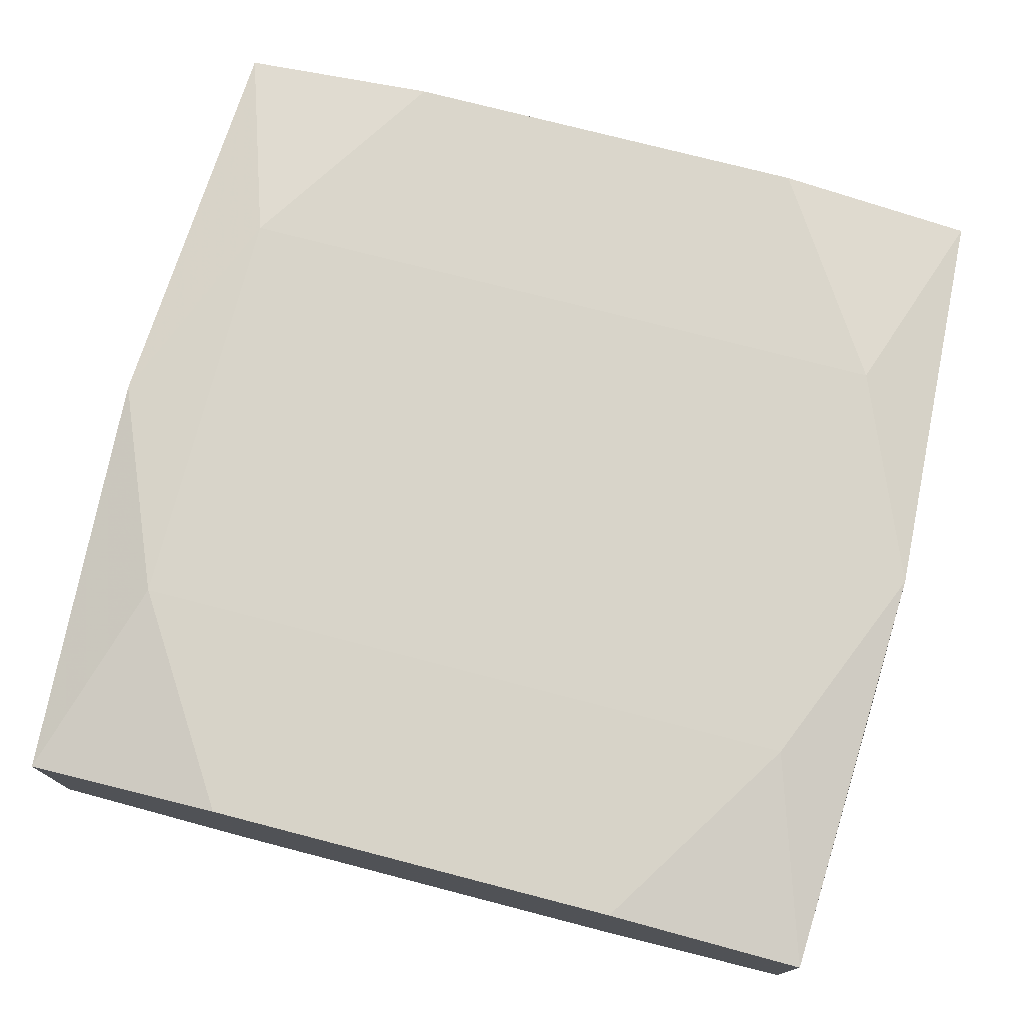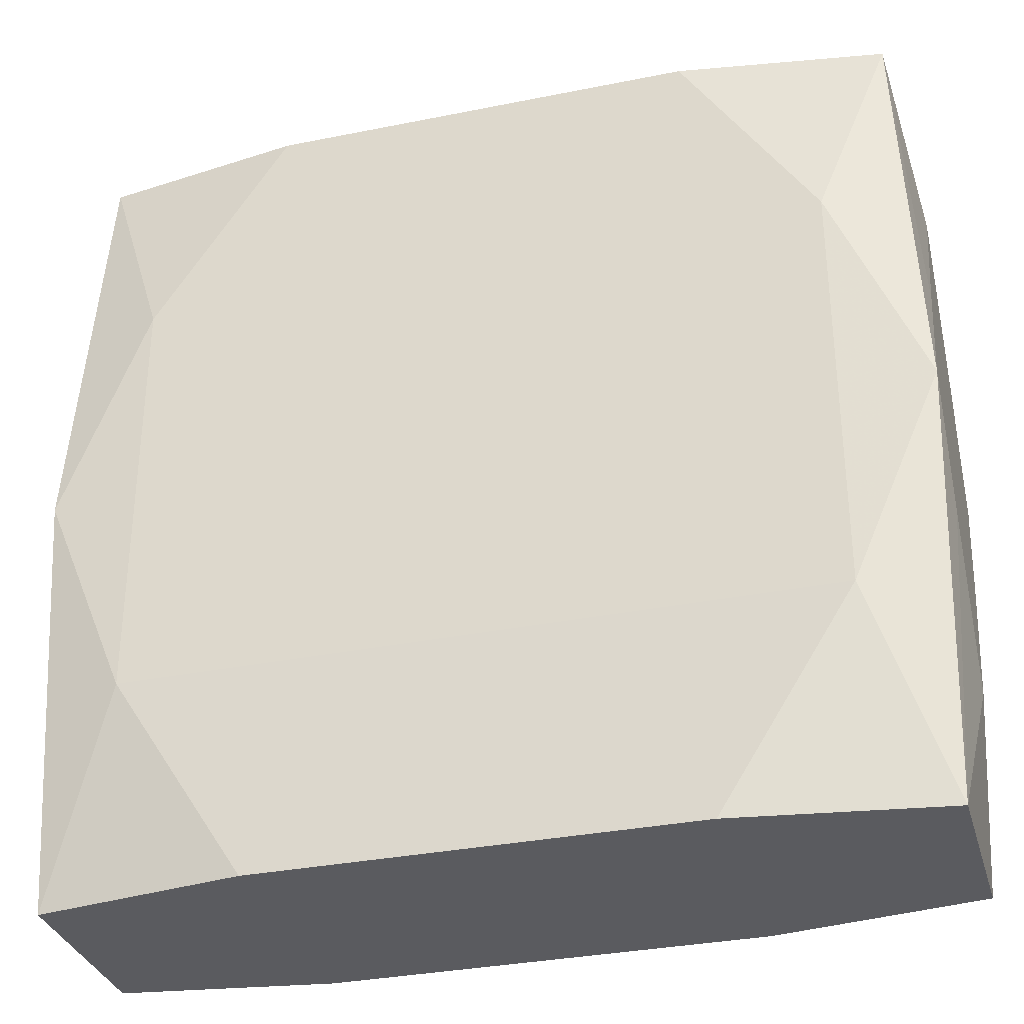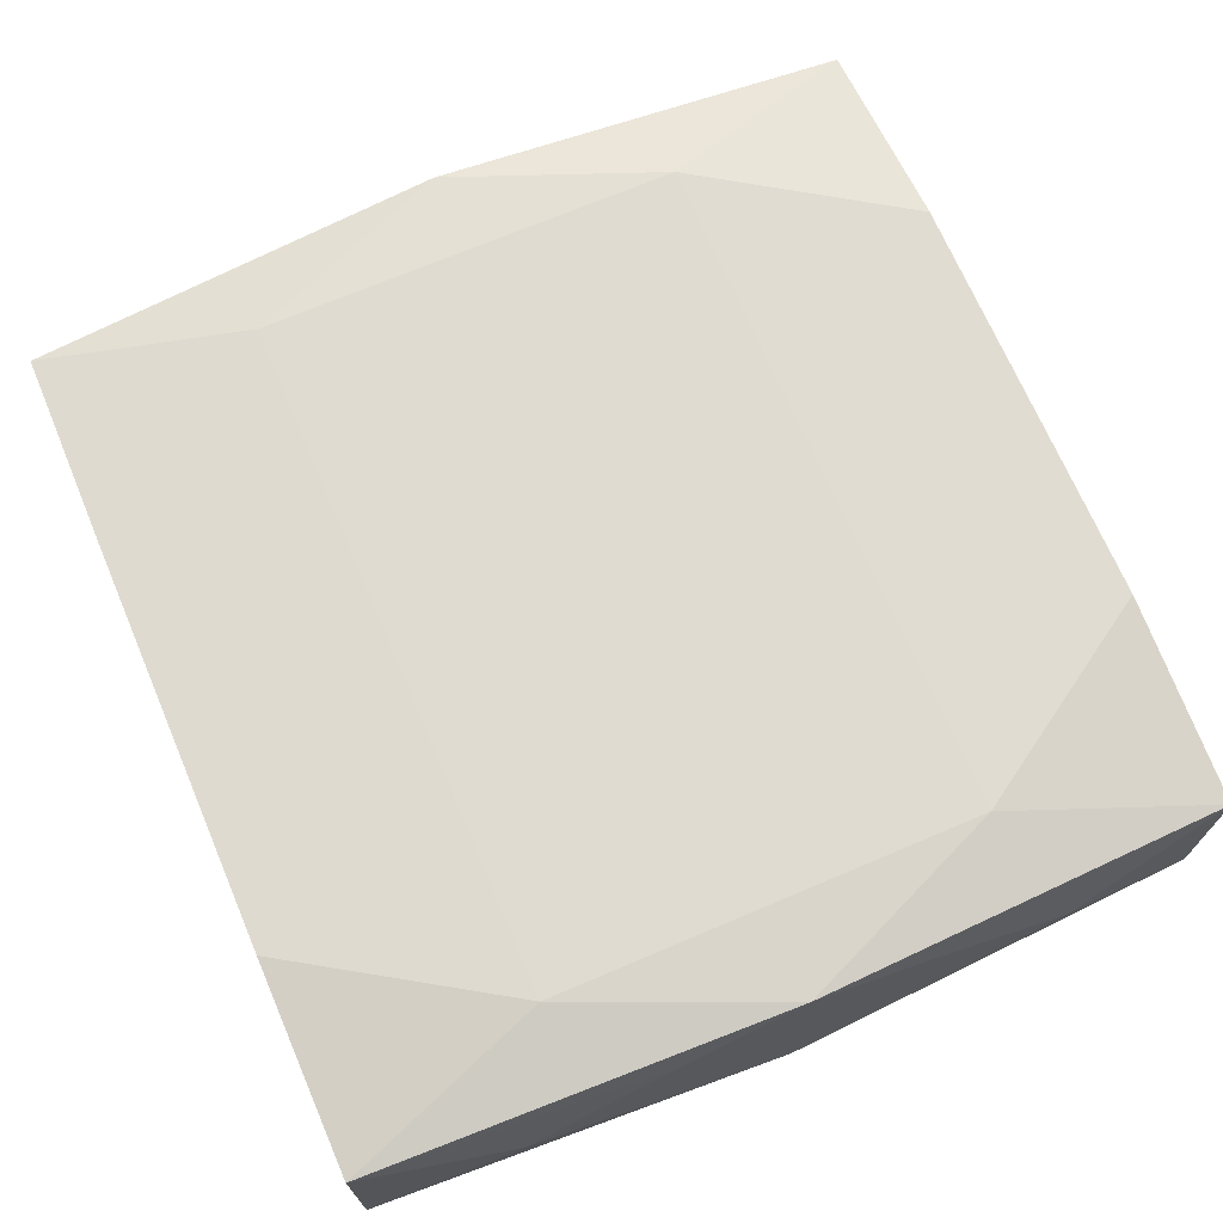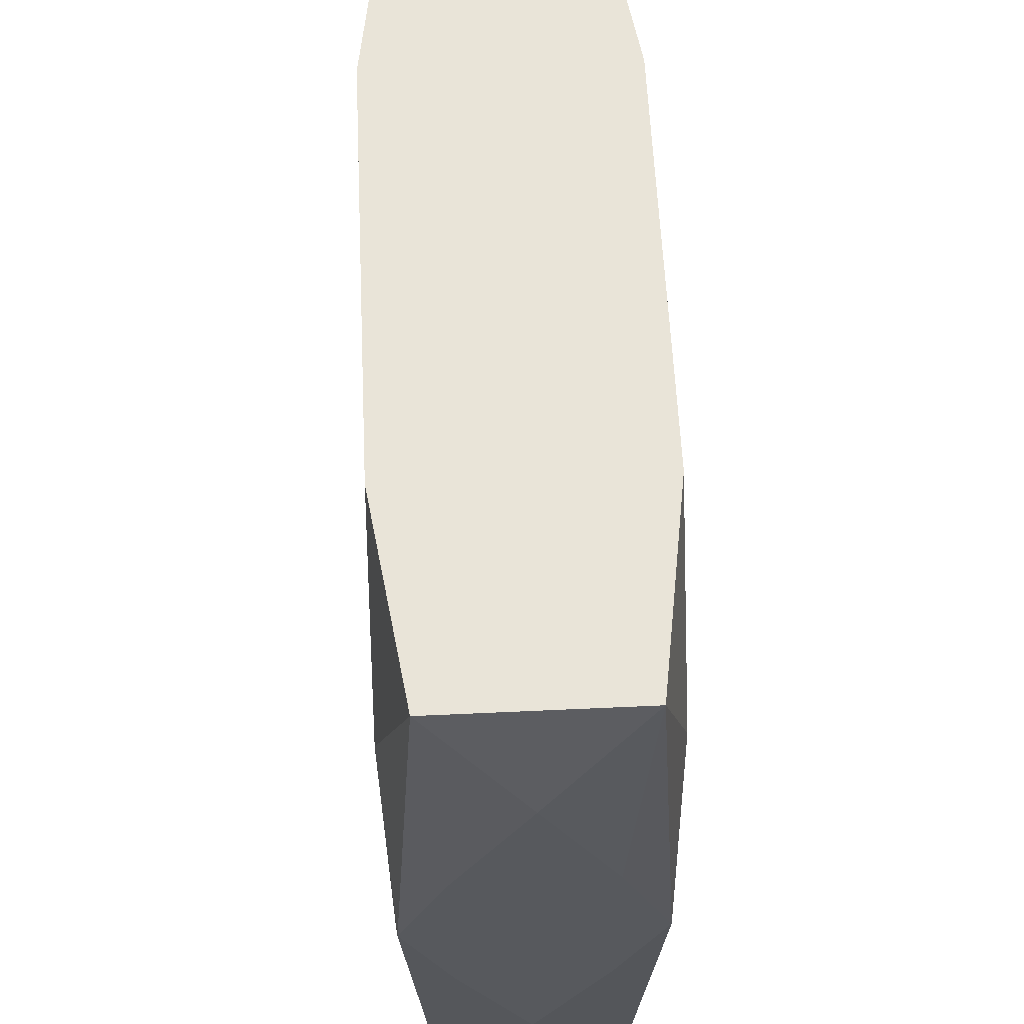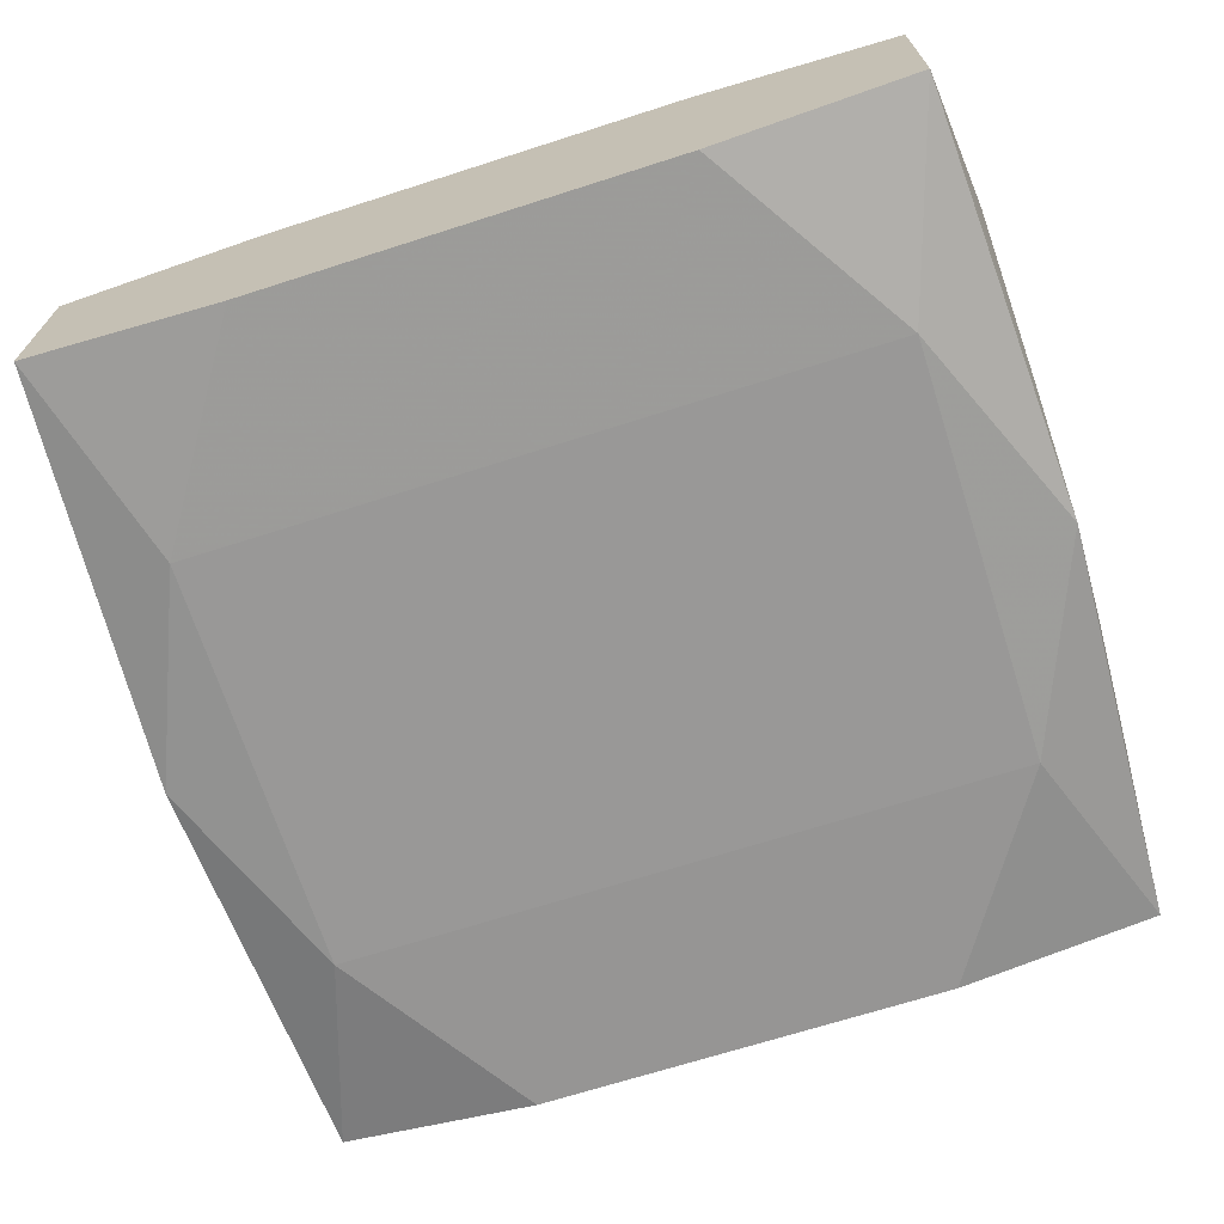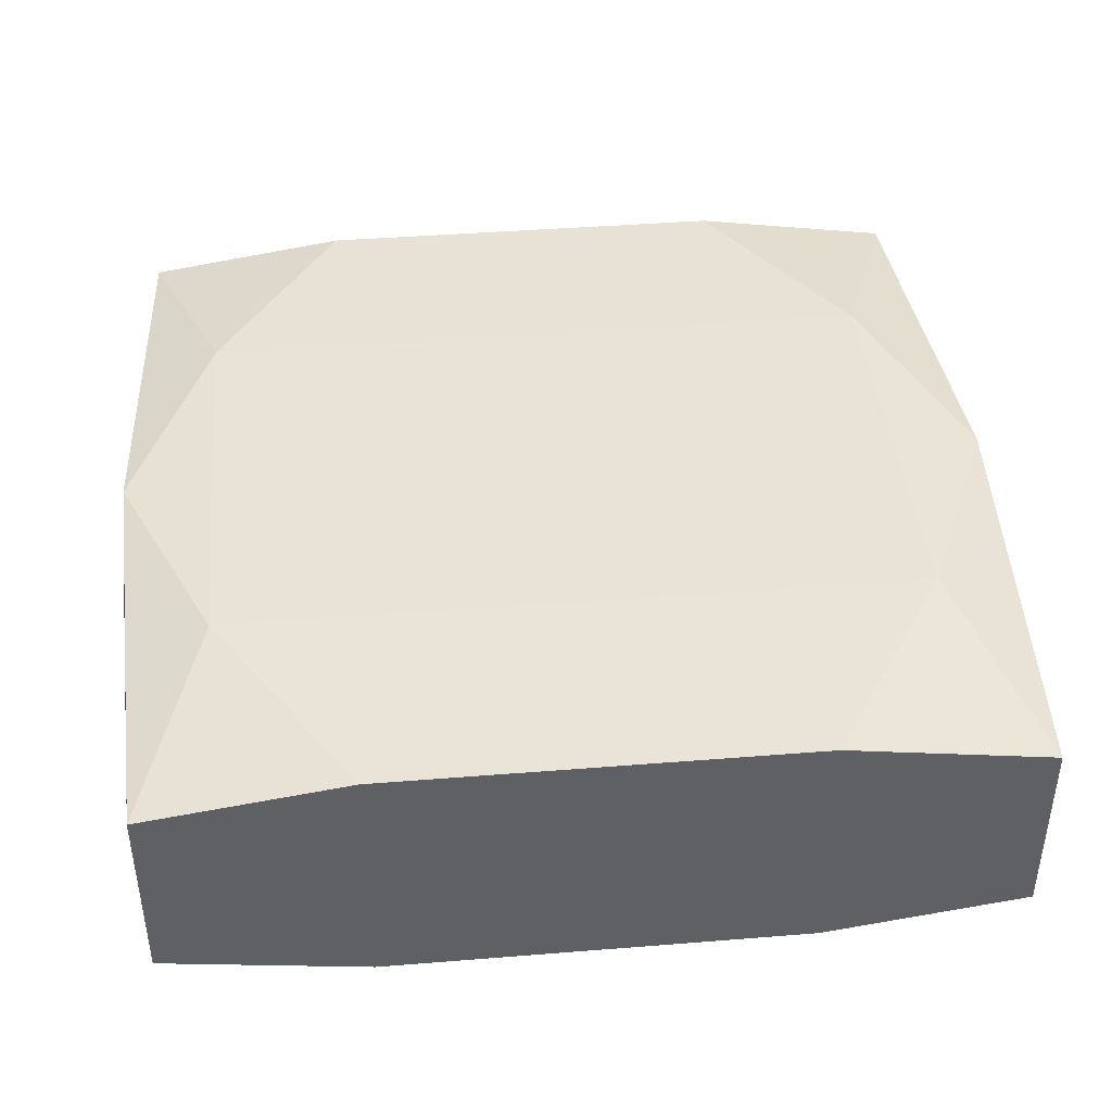
<metadata>
{"format":"obj","ext":"obj","renderer":"f3d","projection":"perspective","resolution":1024,"background":"white","views":[{"elev":75.4,"azim":-165.5,"up":"+Z"},{"elev":-33.1,"azim":15.5,"up":"+Y"},{"elev":70.0,"azim":66.9,"up":"+Z"},{"elev":60.0,"azim":87.3,"up":"+Y"},{"elev":-68.7,"azim":17.8,"up":"+Z"},{"elev":41.8,"azim":-5.5,"up":"+Z"}]}
</metadata>
<code>
v 0 -0.01717 0.01061
v -0 0.03393 -0
v -0.01717 -0 -0.01061
v -0.01707 0.03393 0.01022
v -0.01707 0.03393 -0.01022
v -0.01707 -0.03393 0.01022
v -0.01707 -0.03393 -0.01022
v -0.0211 -0.006358 0.01061
v 0.03353 0.03393 -0.007764
v 0.03353 0.03393 0.007764
v 0.03353 -0.03393 -0.007764
v 0.03353 -0.03393 0.007764
v 0.02779 -0.01717 0.01061
v 0.02779 -0.01717 -0.01061
v 0.02779 0.01717 0.01061
v 0.02779 0.01717 -0.01061
v -0.01074 0.002457 0.01061
v 0.03501 0 0
v 0.03501 0 -0.009945
v 0.03501 0 0.009945
v 0.03501 0.02164 0
v 0.03501 0.009676 -0.00598
v 0.03501 0.009676 0.00598
v 0.03501 -0.009676 -0.00598
v 0.03501 -0.009676 0.00598
v 0.03501 -0.02164 0
v -0.002429 -0.01049 0.01061
v -0.002429 0.01049 0.01061
v -0.01243 -0.007681 -0.01061
v 0.00964 -0.03393 0
v 0.00656 -0.01717 -0.01061
v 0.00656 -0.004054 -0.01061
v 0.00656 0.01717 -0.01061
v 0.01243 0.007681 -0.01061
v 0.01243 -0.007681 -0.01061
v -0.03501 -0 -0
v -0.03501 -0 -0.009945
v -0.03501 -0 0.009945
v -0.03501 0.02164 -0
v -0.03501 0.009676 -0.00598
v -0.03501 0.009676 0.00598
v -0.03501 -0.009676 -0.00598
v -0.03501 -0.009676 0.00598
v -0.03501 -0.02164 -0
v -0.005797 0.03393 -0.009379
v -0.005797 -0.03393 0.009379
v -0.02779 -0.01717 0.01061
v -0.02779 -0.01717 -0.01061
v -0.02779 0.01717 0.01061
v -0.02779 0.01717 -0.01061
v -0.03353 0.03393 -0.007764
v -0.03353 0.03393 0.007764
v -0.03353 -0.03393 -0.007764
v -0.03353 -0.03393 0.007764
v -0.02097 0.03393 -0
v -0.003198 0.005339 0.01061
v 0.01707 0.03393 0.01022
v 0.01707 0.03393 -0.01022
v 0.01707 -0.03393 0.01022
v 0.01707 -0.03393 -0.01022
v 0.01717 0 0.01061
f 43 54 38
f 46 54 30
f 30 11 46
f 6 54 46
f 18 21 20
f 2 55 52
f 52 55 51
f 38 49 52
f 50 37 51
f 51 37 40
f 2 52 10
f 26 12 11
f 11 24 26
f 38 54 47
f 54 6 47
f 47 49 38
f 59 6 46
f 46 11 59
f 11 12 59
f 4 49 57
f 4 52 49
f 57 10 4
f 4 10 52
f 54 53 7
f 7 30 54
f 11 30 7
f 54 43 44
f 44 53 54
f 44 43 38
f 38 52 41
f 39 52 51
f 51 40 39
f 39 41 52
f 38 41 39
f 39 36 38
f 39 40 37
f 37 36 39
f 15 10 57
f 20 10 15
f 57 49 15
f 23 20 21
f 21 10 23
f 23 10 20
f 25 20 12
f 12 26 25
f 18 20 25
f 25 26 18
f 45 55 2
f 51 55 45
f 37 50 48
f 48 53 37
f 48 7 53
f 38 36 42
f 42 44 38
f 42 36 37
f 37 53 42
f 53 44 42
f 20 15 13
f 12 20 13
f 13 59 12
f 49 47 8
f 19 24 11
f 18 26 19
f 19 26 24
f 5 50 51
f 51 45 5
f 6 59 1
f 59 13 1
f 1 47 6
f 9 19 16
f 9 10 21
f 22 21 18
f 18 19 22
f 22 9 21
f 19 9 22
f 16 19 14
f 14 35 16
f 14 19 11
f 3 33 29
f 50 33 3
f 29 48 3
f 3 48 50
f 16 33 58
f 58 33 50
f 50 5 58
f 58 9 16
f 58 5 45
f 58 45 2
f 2 10 58
f 10 9 58
f 61 13 15
f 61 1 13
f 29 33 32
f 32 35 29
f 33 35 32
f 34 33 16
f 16 35 34
f 34 35 33
f 7 48 60
f 11 7 60
f 60 14 11
f 49 8 17
f 14 60 31
f 35 14 31
f 31 60 48
f 31 48 29
f 29 35 31
f 1 61 27
f 27 17 8
f 27 8 47
f 47 1 27
f 28 15 49
f 49 17 28
f 56 28 17
f 56 27 61
f 17 27 56
f 56 61 15
f 15 28 56

</code>
